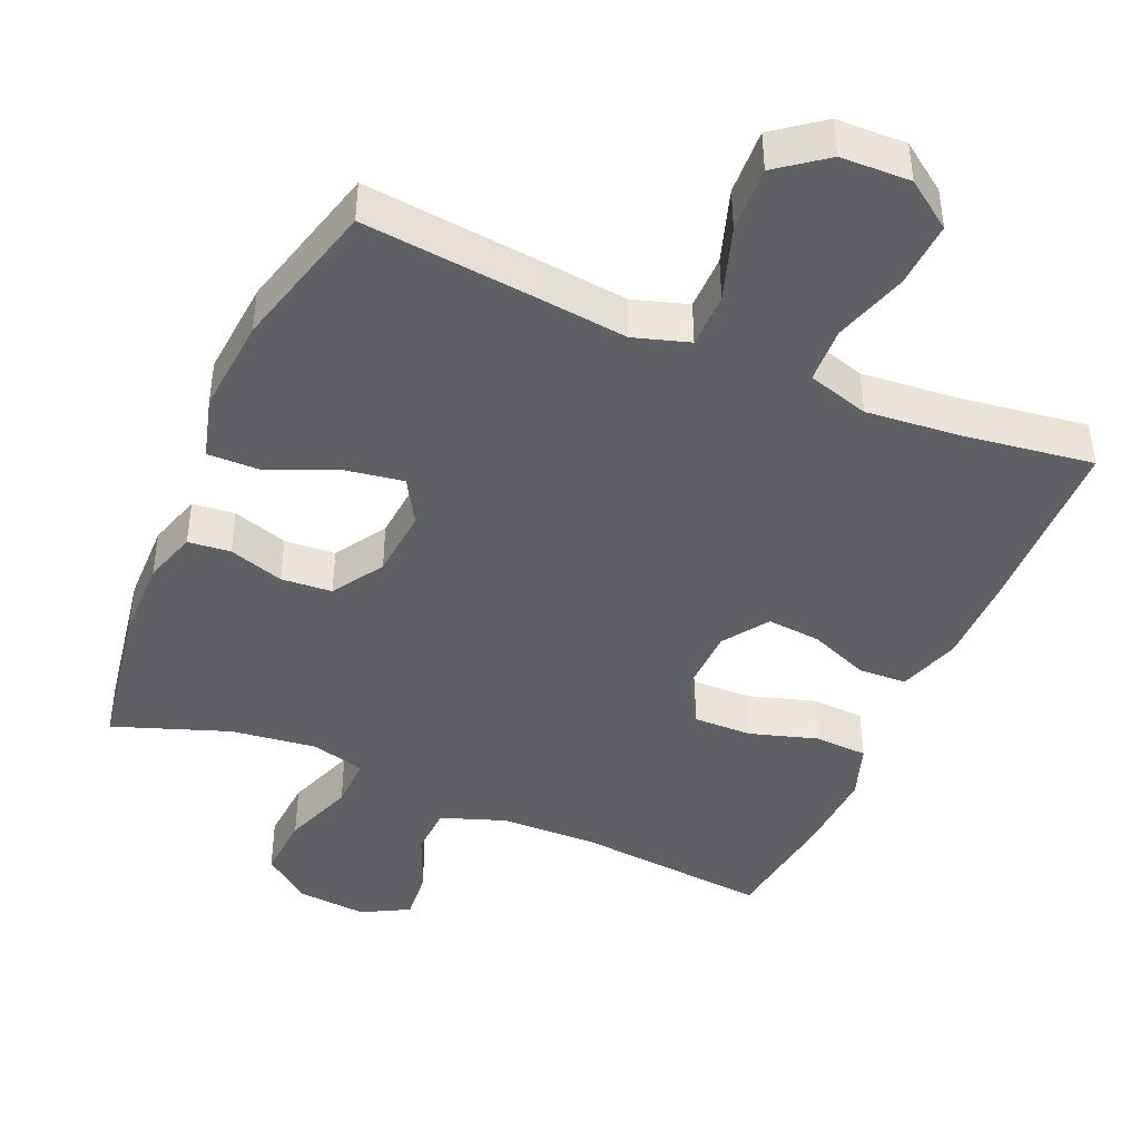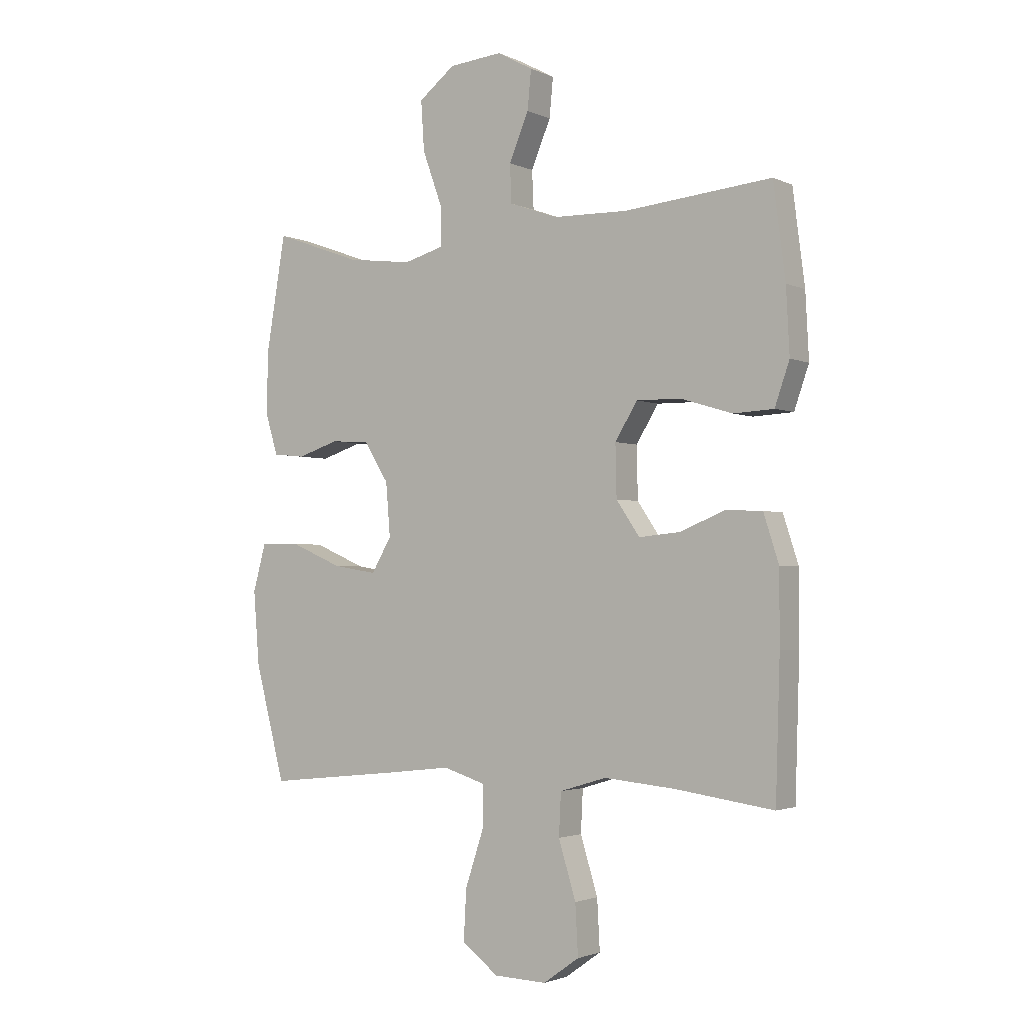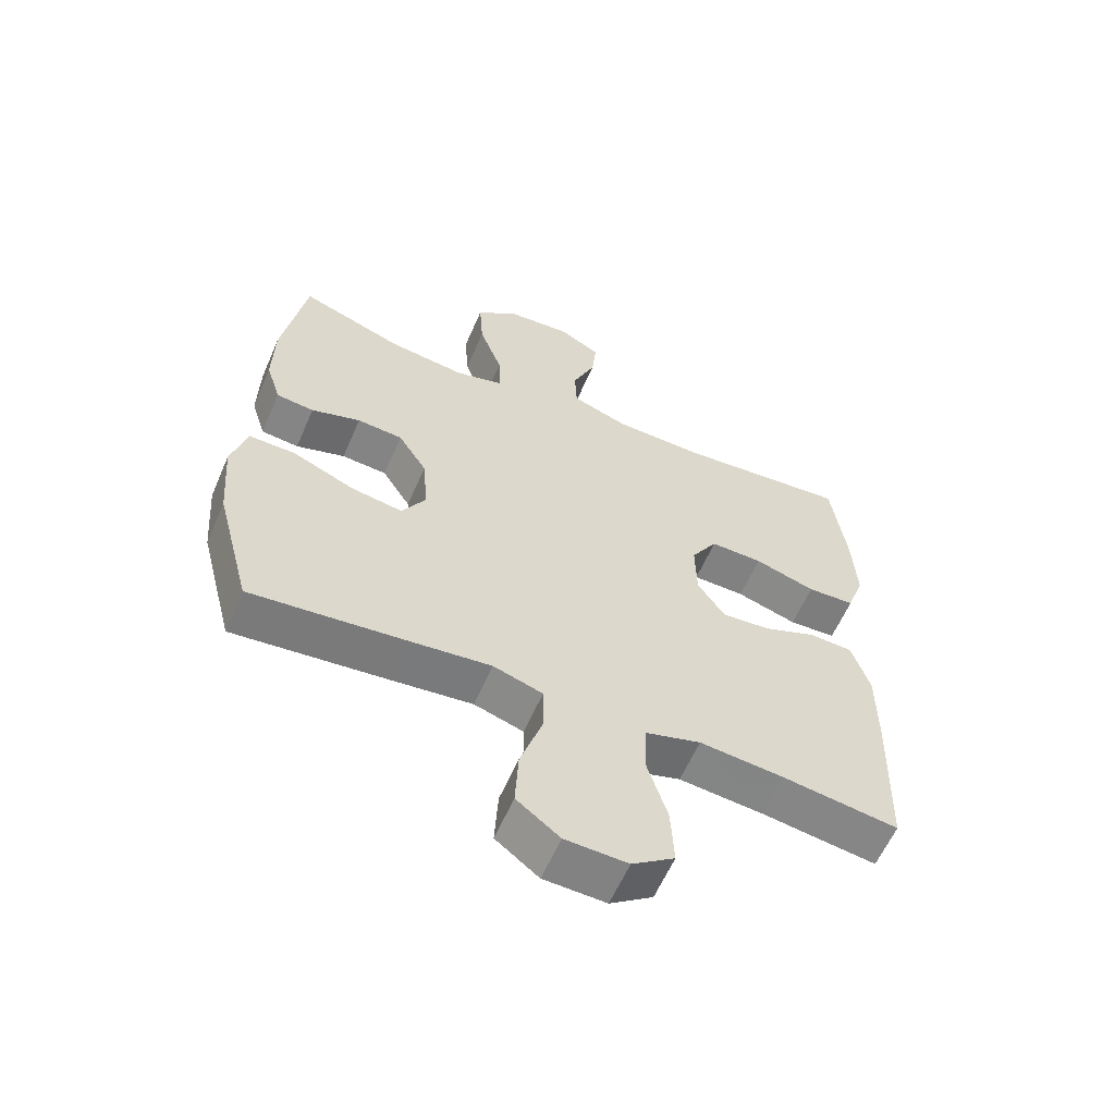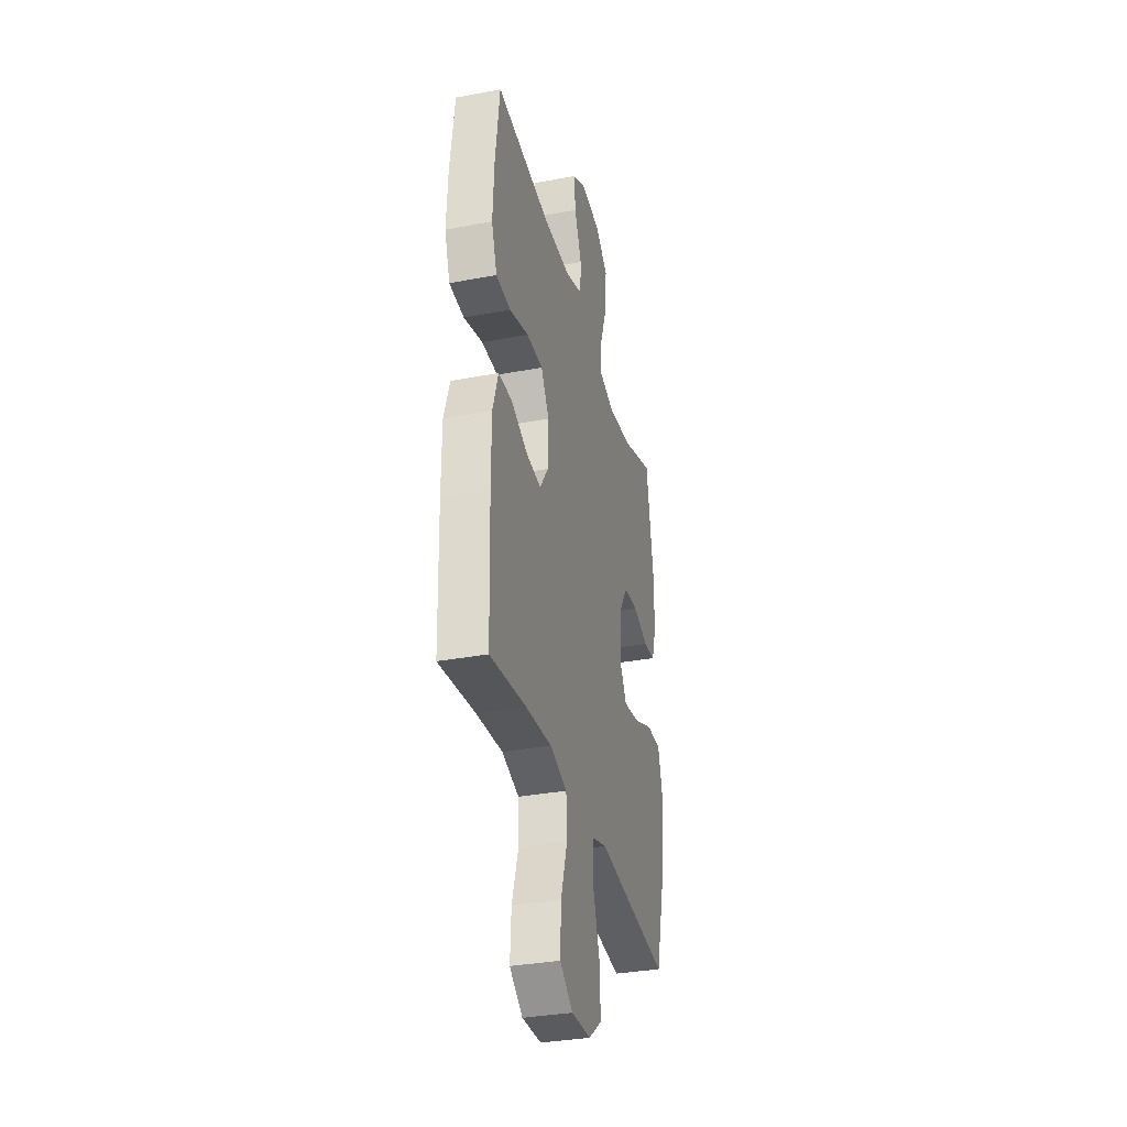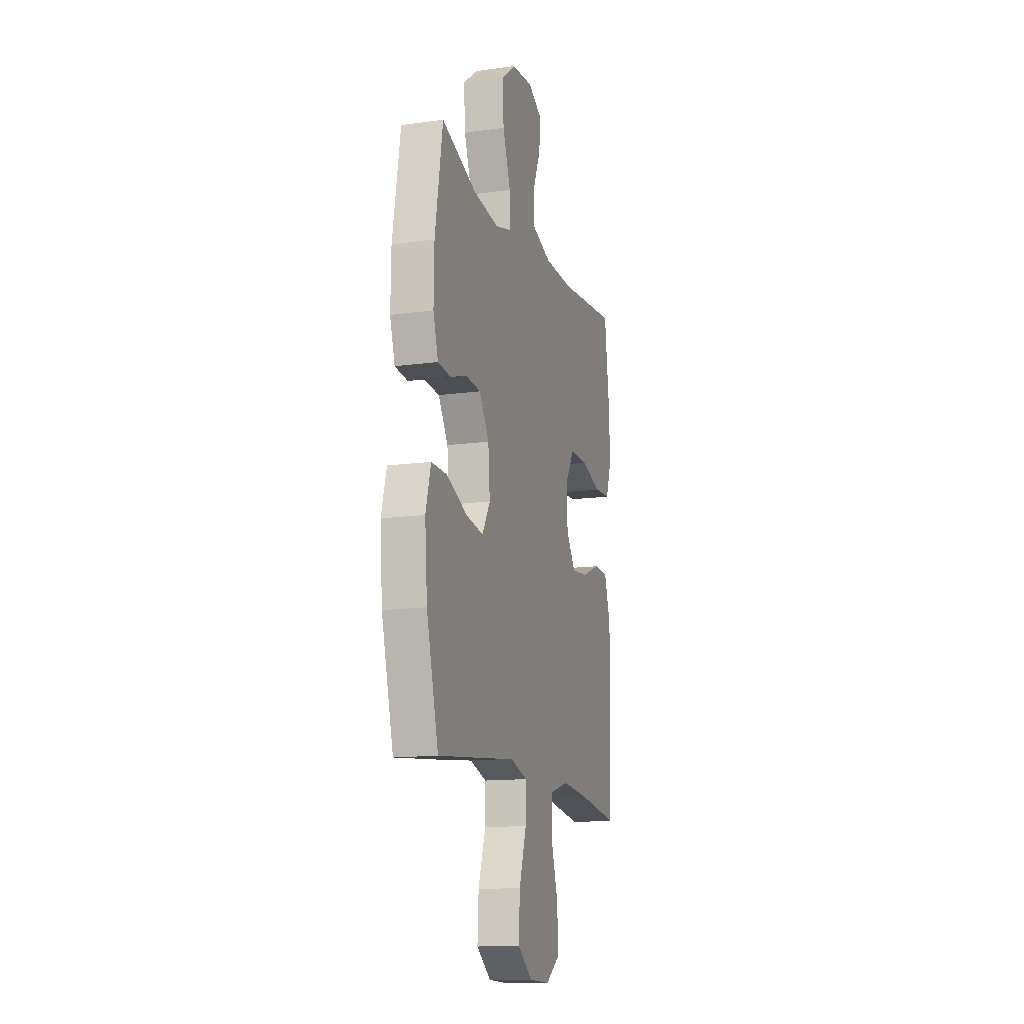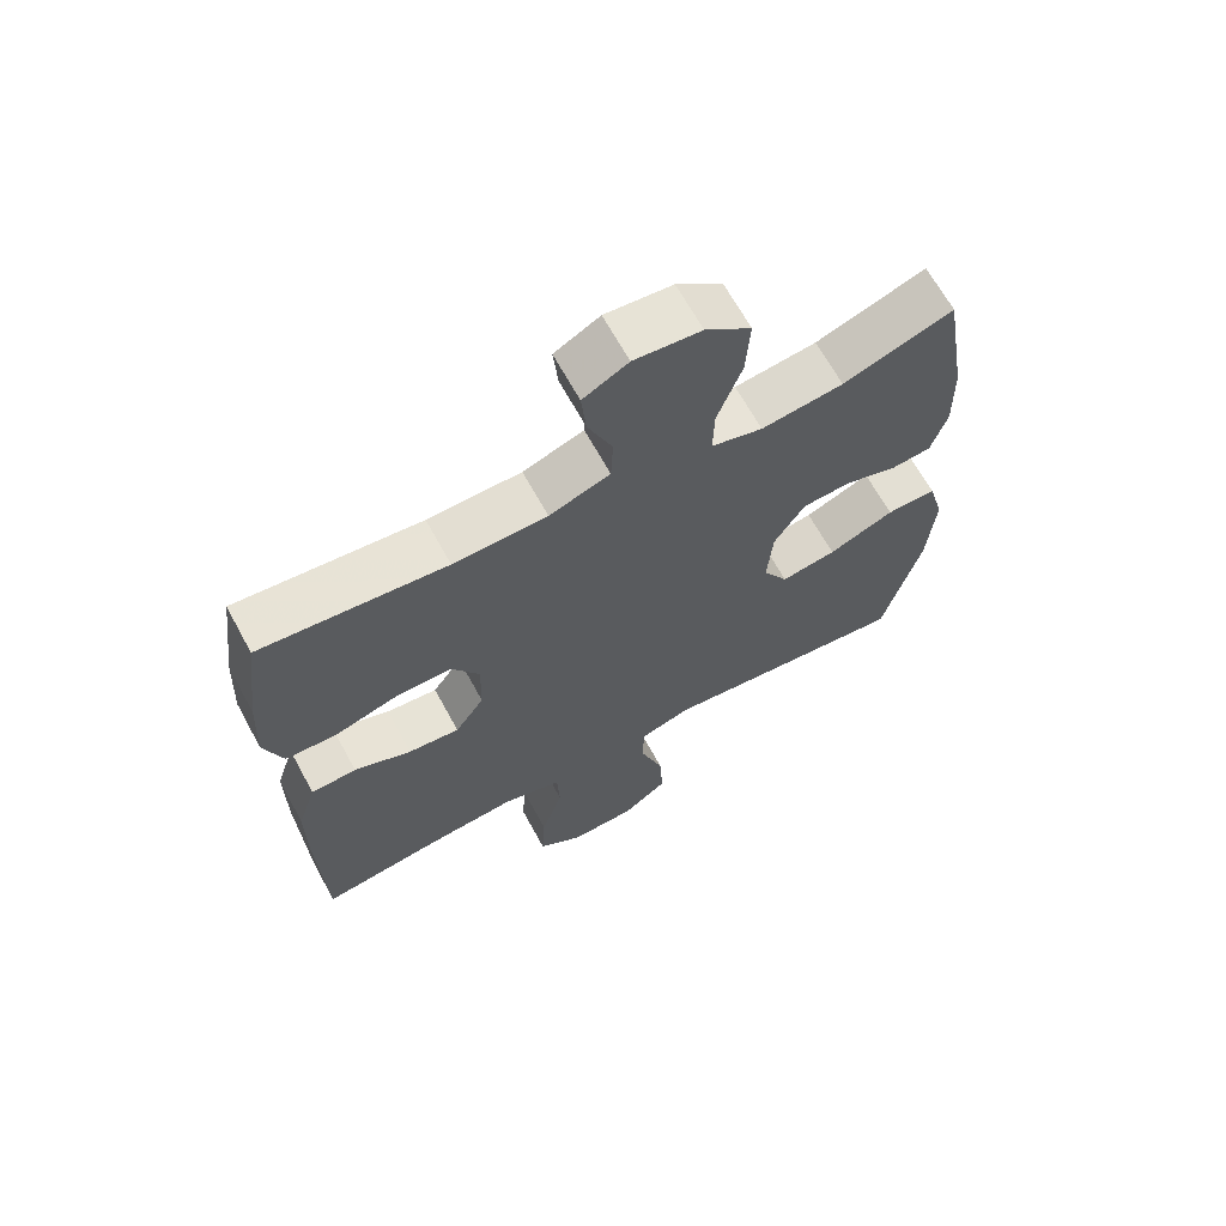
<metadata>
{"format":"obj","ext":"obj","renderer":"f3d","projection":"perspective","resolution":1024,"background":"white","views":[{"elev":-43.1,"azim":156.6,"up":"+Y"},{"elev":-2.3,"azim":-146.6,"up":"+Z"},{"elev":-60.2,"azim":156.6,"up":"+Z"},{"elev":-33.8,"azim":-75.6,"up":"+Z"},{"elev":-13.8,"azim":107.1,"up":"+Z"},{"elev":66.4,"azim":-28.6,"up":"+Z"}]}
</metadata>
<code>
v 0.5 0.07 -0.5
v 0.255 0.07 -0.474
v 0.133 0.07 -0.46
v 0.056 0.07 -0.484
v 0.056 0.07 -0.561
v 0.09 0.07 -0.664
v 0.095 0.07 -0.756
v 0.028 0.07 -0.807
v -0.069 0.07 -0.81
v -0.135 0.07 -0.763
v -0.13 0.07 -0.671
v -0.098 0.07 -0.567
v -0.102 0.07 -0.489
v -0.188 0.07 -0.463
v -0.32 0.07 -0.475
v -0.5 0.07 -0.5
v -0.508 0.07 -0.249
v -0.508 0.07 -0.116
v -0.48 0.07 -0.029
v -0.413 0.07 -0.026
v -0.329 0.07 -0.06
v -0.254 0.07 -0.067
v -0.211 0.07 -0.004
v -0.209 0.07 0.091
v -0.25 0.07 0.158
v -0.332 0.07 0.157
v -0.427 0.07 0.128
v -0.501 0.07 0.132
v -0.528 0.07 0.21
v -0.522 0.07 0.329
v -0.5 0.07 0.5
v -0.229 0.07 0.474
v -0.092 0.07 0.477
v -0.003 0.07 0.509
v 0 0.07 0.579
v -0.036 0.07 0.665
v -0.043 0.07 0.737
v 0.023 0.07 0.773
v 0.121 0.07 0.764
v 0.188 0.07 0.712
v 0.182 0.07 0.621
v 0.146 0.07 0.521
v 0.144 0.07 0.448
v 0.219 0.07 0.427
v 0.339 0.07 0.442
v 0.5 0.07 0.5
v 0.536 0.07 0.287
v 0.538 0.07 0.172
v 0.515 0.07 0.097
v 0.456 0.07 0.091
v 0.379 0.07 0.116
v 0.308 0.07 0.111
v 0.263 0.07 0.039
v 0.255 0.07 -0.059
v 0.292 0.07 -0.122
v 0.373 0.07 -0.109
v 0.469 0.07 -0.068
v 0.542 0.07 -0.067
v 0.566 0.07 -0.154
v 0.555 0.07 -0.29
v 0.5 0 -0.5
v 0.255 0 -0.474
v 0.133 0 -0.46
v 0.056 0 -0.484
v 0.056 0 -0.561
v 0.09 0 -0.664
v 0.095 0 -0.756
v 0.028 0 -0.807
v -0.069 0 -0.81
v -0.135 0 -0.763
v -0.13 0 -0.671
v -0.098 0 -0.567
v -0.102 0 -0.489
v -0.188 0 -0.463
v -0.32 0 -0.475
v -0.5 0 -0.5
v -0.508 0 -0.249
v -0.508 0 -0.116
v -0.48 0 -0.029
v -0.413 0 -0.026
v -0.329 0 -0.06
v -0.254 0 -0.067
v -0.211 0 -0.004
v -0.209 0 0.091
v -0.25 0 0.158
v -0.332 0 0.157
v -0.427 0 0.128
v -0.501 0 0.132
v -0.528 0 0.21
v -0.522 0 0.329
v -0.5 0 0.5
v -0.229 0 0.474
v -0.092 0 0.477
v -0.003 0 0.509
v 0 0 0.579
v -0.036 0 0.665
v -0.043 0 0.737
v 0.023 0 0.773
v 0.121 0 0.764
v 0.188 0 0.712
v 0.182 0 0.621
v 0.146 0 0.521
v 0.144 0 0.448
v 0.219 0 0.427
v 0.339 0 0.442
v 0.5 0 0.5
v 0.536 0 0.287
v 0.538 0 0.172
v 0.515 0 0.097
v 0.456 0 0.091
v 0.379 0 0.116
v 0.308 0 0.111
v 0.263 0 0.039
v 0.255 0 -0.059
v 0.292 0 -0.122
v 0.373 0 -0.109
v 0.469 0 -0.068
v 0.542 0 -0.067
v 0.566 0 -0.154
v 0.555 0 -0.29
f 56 57 58 59
f 55 56 59 60
f 48 49 50 51
f 48 51 52
f 45 46 47 48
f 44 45 48 52
f 43 44 52 53
f 39 40 41 42
f 39 42 43
f 38 39 43
f 35 36 37 38
f 34 35 38 43
f 33 34 43 53
f 29 30 31 32
f 26 27 28 29
f 25 26 29 32
f 24 25 32 33
f 18 19 20 21
f 18 21 22
f 15 16 17 18
f 14 15 18 22
f 13 14 22 23
f 9 10 11 12
f 9 12 13
f 8 9 13
f 5 6 7 8
f 4 5 8 13
f 3 4 13 23
f 55 60 1 2
f 54 55 2 3
f 24 33 53 54
f 3 23 24 54
f 119 118 117 116
f 120 119 116 115
f 111 110 109 108
f 112 111 108
f 108 107 106 105
f 112 108 105 104
f 113 112 104 103
f 102 101 100 99
f 103 102 99
f 103 99 98
f 98 97 96 95
f 103 98 95 94
f 113 103 94 93
f 92 91 90 89
f 89 88 87 86
f 92 89 86 85
f 93 92 85 84
f 81 80 79 78
f 82 81 78
f 78 77 76 75
f 82 78 75 74
f 83 82 74 73
f 72 71 70 69
f 73 72 69
f 73 69 68
f 68 67 66 65
f 73 68 65 64
f 83 73 64 63
f 62 61 120 115
f 63 62 115 114
f 114 113 93 84
f 114 84 83 63
f 1 61 62 2
f 2 62 63 3
f 3 63 64 4
f 4 64 65 5
f 5 65 66 6
f 6 66 67 7
f 7 67 68 8
f 8 68 69 9
f 9 69 70 10
f 10 70 71 11
f 11 71 72 12
f 12 72 73 13
f 13 73 74 14
f 14 74 75 15
f 15 75 76 16
f 16 76 77 17
f 17 77 78 18
f 18 78 79 19
f 19 79 80 20
f 20 80 81 21
f 21 81 82 22
f 22 82 83 23
f 23 83 84 24
f 24 84 85 25
f 25 85 86 26
f 26 86 87 27
f 27 87 88 28
f 28 88 89 29
f 29 89 90 30
f 30 90 91 31
f 31 91 92 32
f 32 92 93 33
f 33 93 94 34
f 34 94 95 35
f 35 95 96 36
f 36 96 97 37
f 37 97 98 38
f 38 98 99 39
f 39 99 100 40
f 40 100 101 41
f 41 101 102 42
f 42 102 103 43
f 43 103 104 44
f 44 104 105 45
f 45 105 106 46
f 46 106 107 47
f 47 107 108 48
f 48 108 109 49
f 49 109 110 50
f 50 110 111 51
f 51 111 112 52
f 52 112 113 53
f 53 113 114 54
f 54 114 115 55
f 55 115 116 56
f 56 116 117 57
f 57 117 118 58
f 58 118 119 59
f 59 119 120 60
f 60 120 61 1

</code>
